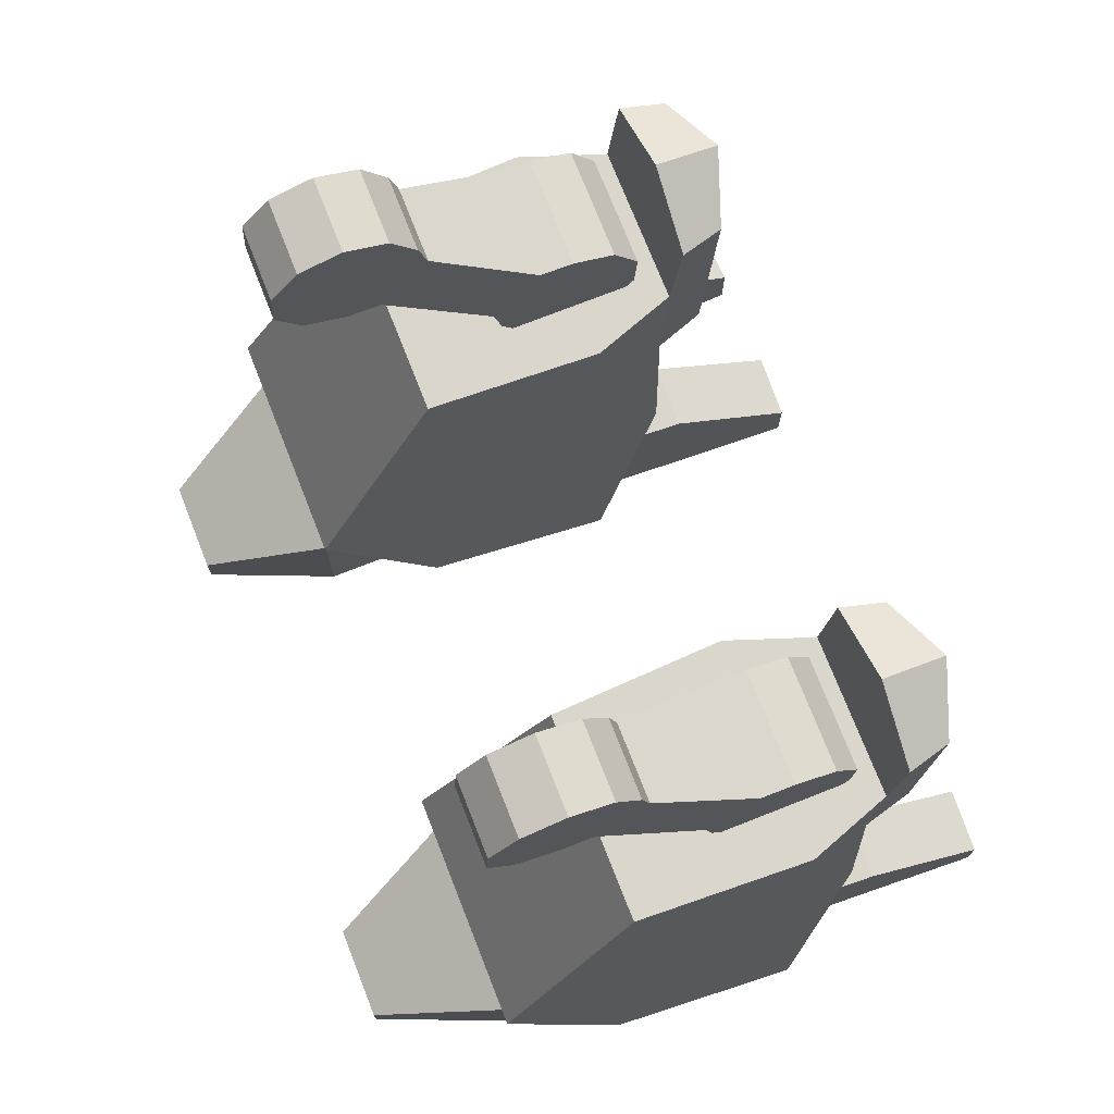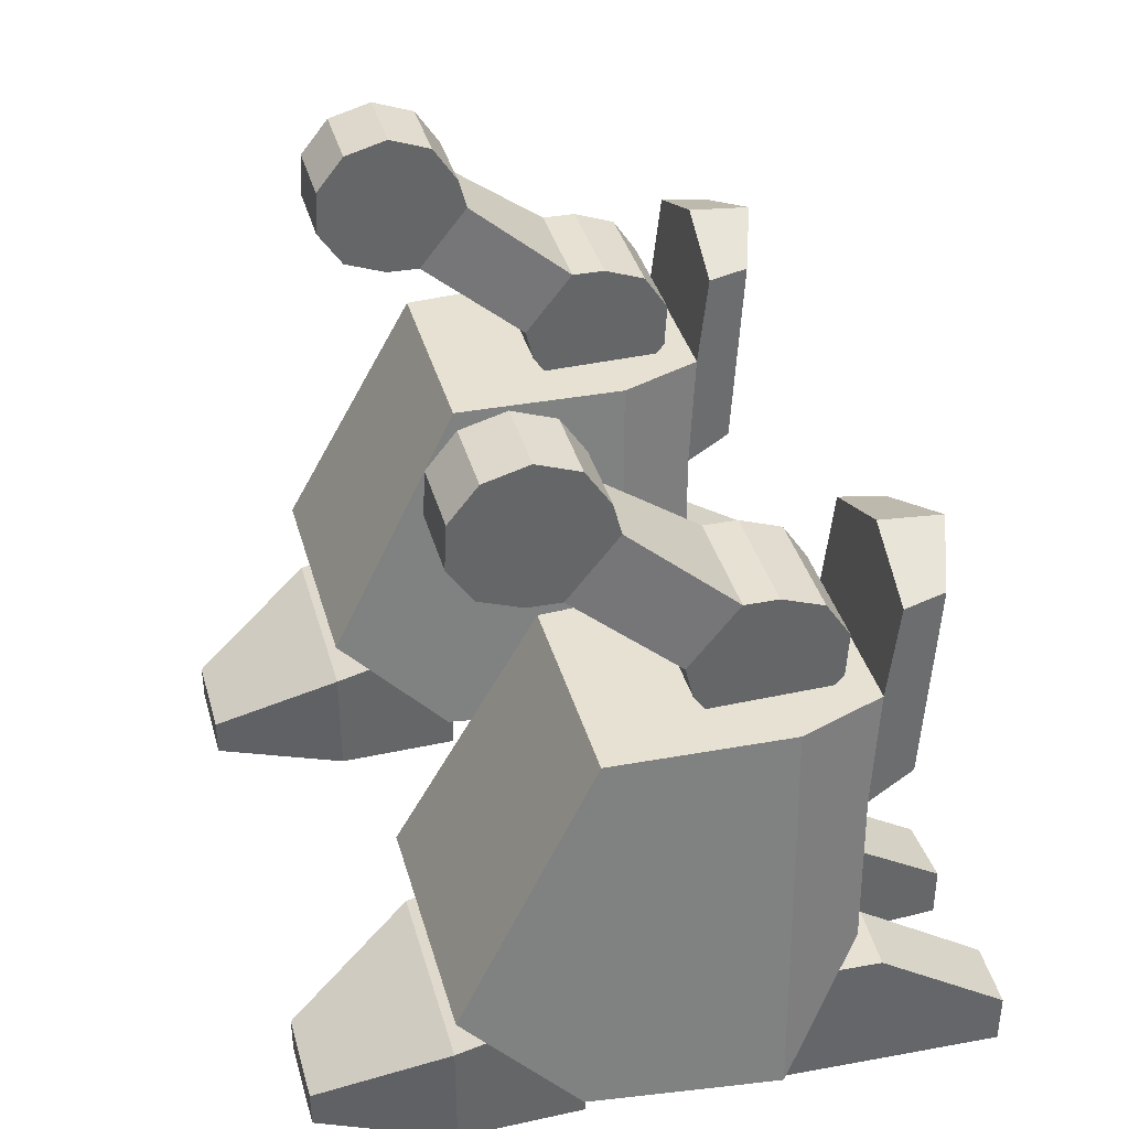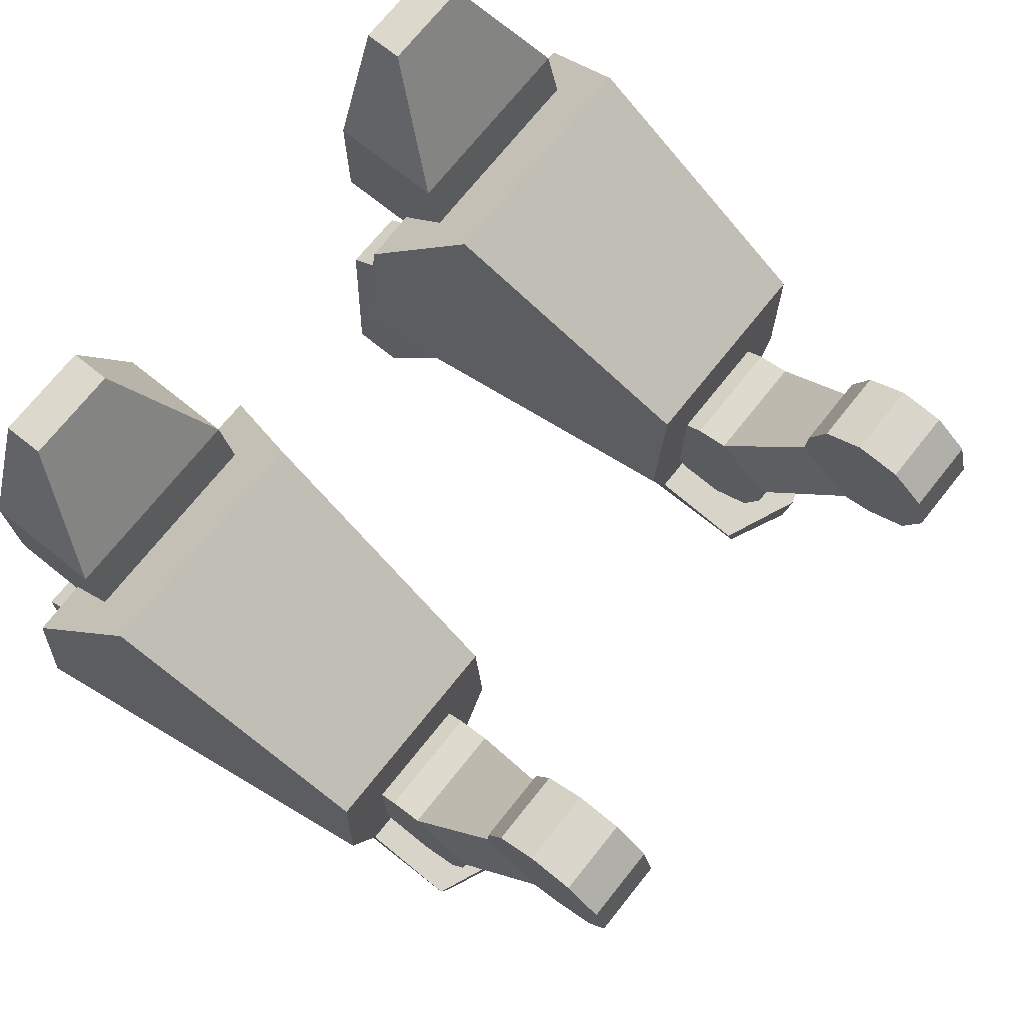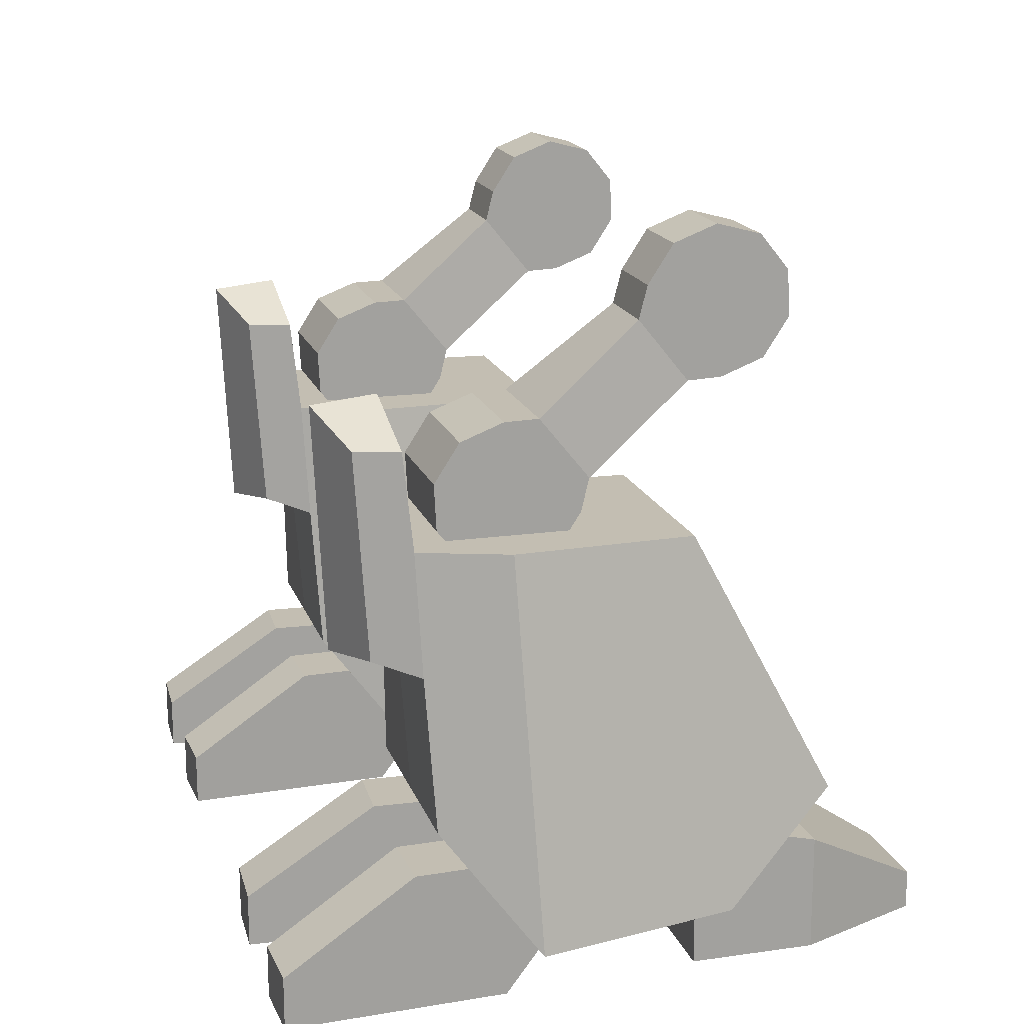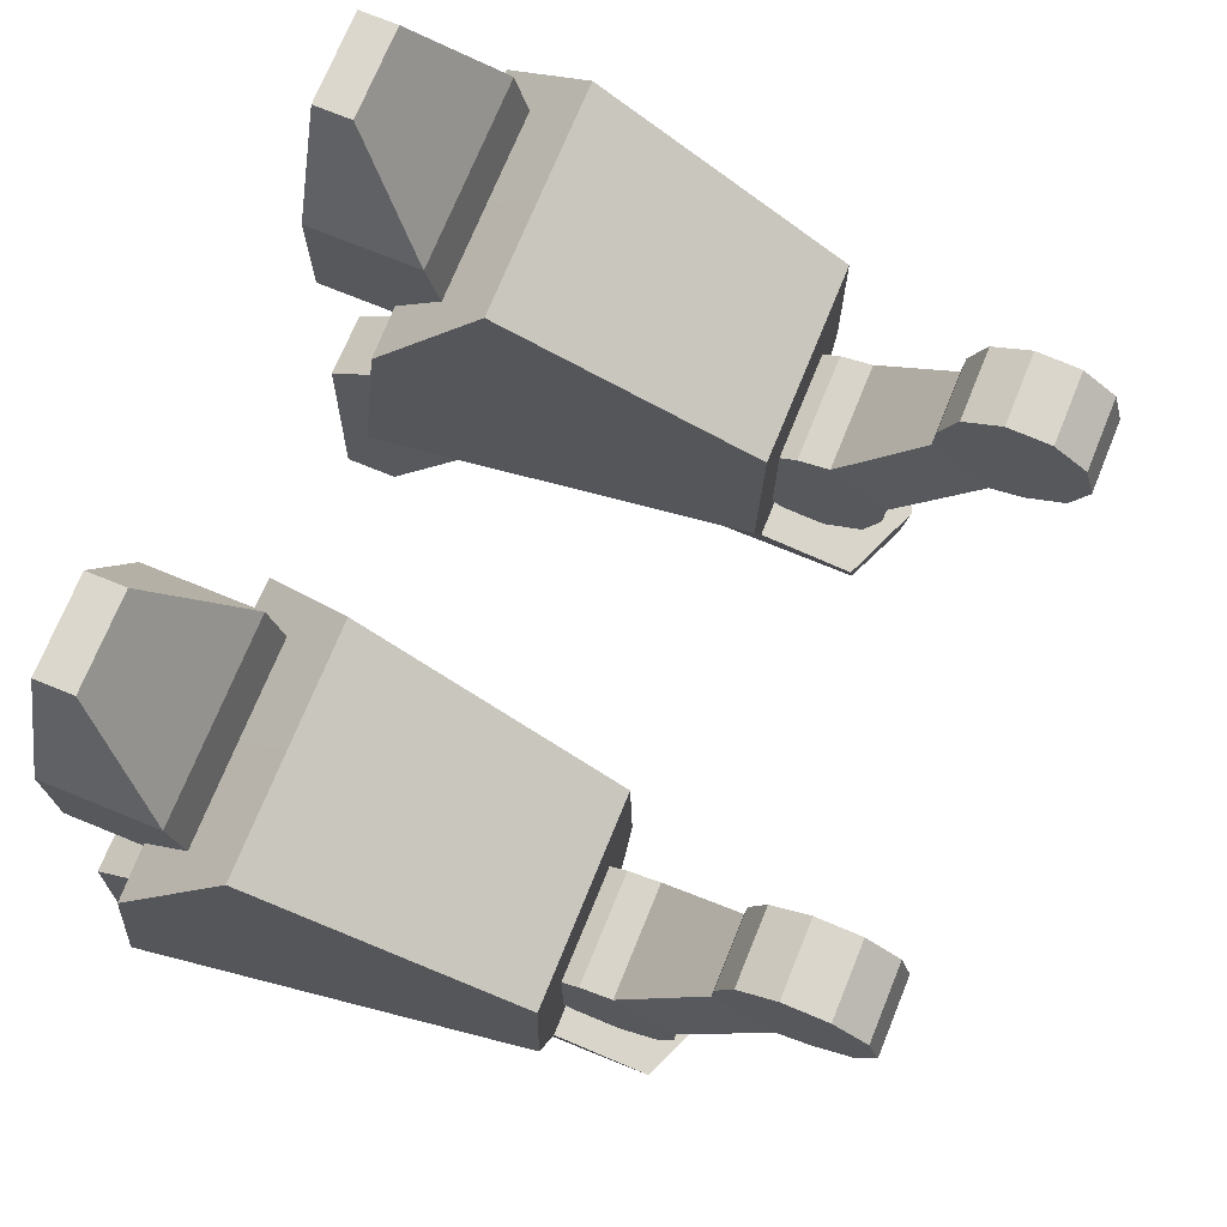
<metadata>
{"format":"obj","ext":"obj","renderer":"f3d","projection":"perspective","resolution":1024,"background":"white","views":[{"elev":74.1,"azim":68.5,"up":"+Y"},{"elev":38.7,"azim":74.6,"up":"+Y"},{"elev":72.7,"azim":128.7,"up":"+Z"},{"elev":17.3,"azim":-105.9,"up":"+Y"},{"elev":72.9,"azim":112.2,"up":"+Z"}]}
</metadata>
<code>
o player-body_Cube.002
v -1.473 -2.958 -2.026
v -1.473 -2.715 -2.026
v -1.78 -2.958 -2.013
v -1.78 -2.715 -2.013
v -1.448 -2.958 -1.438
v -1.448 -2.329 -1.438
v -1.428 -2.329 -0.9693
v -1.755 -2.958 -1.425
v -1.735 -2.329 -0.9563
v -1.755 -2.329 -1.425
v -1.443 -2.958 1.032
v -1.443 -2.782 1.032
v -1.685 -2.958 0.4434
v -1.685 -2.958 -0.1249
v -1.685 -2.289 -0.1249
v -1.685 -2.428 0.4434
v -1.399 -0.2464 0.2349
v -1.399 -0.07291 0.3478
v -1.399 0.1338 0.3372
v -1.399 0.2949 0.2071
v -1.399 0.3487 0.007242
v -1.399 0.2747 -0.1861
v -1.399 0.1013 -0.2991
v -1.399 -0.0454 -0.337
v -1.399 -0.3266 -0.1099
v -1.399 -0.3204 0.0415
v -1.484 -1.023 -0.7261
v -1.484 -0.8492 -0.6131
v -1.484 -0.7003 -0.577
v -1.484 -0.4235 -0.8005
v -1.484 -0.4276 -0.9537
v -1.484 -0.5015 -1.147
v -1.484 -0.675 -1.26
v -1.484 -0.8818 -1.249
v -1.484 -1.043 -1.119
v -1.484 -1.097 -0.9195
v -1.702 -0.9279 -0.1748
v -1.785 -2.125 0.4529
v -1.715 -2.161 -1.314
v -1.6 -0.9279 -1.375
v -1.738 -0.9279 -0.982
v -1.616 -1.487 -1.345
v -1.988 -2.666 -0.9164
v -1.941 -2.587 -0.04862
v -1.423 -2.744 -0.8626
v -1.43 -2.958 -1.028
v -1.737 -2.958 -1.015
v -1.73 -2.744 -0.8496
v -1.563 -1.406 -1.562
v -1.6 -0.4893 -1.422
v -1.547 -0.4881 -1.621
v -0.977 -2.958 -2.026
v -0.977 -2.715 -2.026
v -0.67 -2.958 -2.013
v -0.67 -2.715 -2.013
v -1.002 -2.958 -1.438
v -1.002 -2.329 -1.438
v -1.022 -2.329 -0.9693
v -0.6949 -2.958 -1.425
v -0.7147 -2.329 -0.9563
v -0.6949 -2.329 -1.425
v -1.225 -2.958 1.032
v -1.225 -2.782 1.032
v -1.006 -2.958 1.032
v -1.006 -2.782 1.032
v -1.225 -2.958 -0.1249
v -1.225 -2.958 0.4434
v -1.225 -2.428 0.4434
v -1.225 -2.289 -0.1249
v -0.7641 -2.958 0.4434
v -0.7641 -2.958 -0.1249
v -0.7641 -2.289 -0.1249
v -0.7641 -2.428 0.4434
v -1.051 -0.2464 0.2349
v -1.051 -0.07291 0.3478
v -1.051 0.1338 0.3372
v -1.051 0.2949 0.2071
v -1.051 0.3487 0.007242
v -1.051 0.2747 -0.1861
v -1.051 0.1013 -0.2991
v -1.051 -0.0454 -0.337
v -1.051 -0.3266 -0.1099
v -1.051 -0.3204 0.0415
v -0.9653 -1.023 -0.7261
v -0.9653 -0.8492 -0.6131
v -0.9653 -0.7003 -0.577
v -0.9653 -0.4235 -0.8005
v -0.9653 -0.4276 -0.9537
v -0.9653 -0.5015 -1.147
v -0.9653 -0.675 -1.26
v -0.9653 -0.8818 -1.249
v -0.9653 -1.043 -1.119
v -0.9653 -1.097 -0.9195
v -1.225 -0.4276 -0.9537
v -1.225 -0.4235 -0.8005
v -1.225 -0.0454 -0.337
v -1.225 0.1013 -0.2991
v -1.225 -0.5015 -1.147
v -1.225 -0.07291 0.3478
v -1.225 -0.2464 0.2349
v -1.225 -0.675 -1.26
v -1.225 -0.3204 0.0415
v -1.225 -0.3266 -0.1099
v -1.225 0.1338 0.3372
v -1.225 -0.8818 -1.249
v -1.225 0.2949 0.2071
v -1.225 -1.043 -1.119
v -1.225 -0.8492 -0.6131
v -1.225 -1.023 -0.7261
v -1.225 0.3487 0.007242
v -1.225 -1.097 -0.9195
v -1.225 -0.7003 -0.577
v -1.225 0.2747 -0.1861
v -1.225 -0.9279 -1.375
v -1.225 -0.9279 -0.1748
v -0.7471 -0.9279 -0.1748
v -0.6647 -2.125 0.4529
v -1.225 -2.603 -0.05758
v -1.225 -1.534 -1.362
v -1.225 -2.125 0.4529
v -0.735 -2.161 -1.314
v -0.8495 -0.9279 -1.375
v -0.7115 -0.9279 -0.982
v -0.8332 -1.487 -1.345
v -1.225 -2.161 -1.314
v -1.225 -2.666 -0.9164
v -0.4617 -2.666 -0.9164
v -0.5088 -2.587 -0.04862
v -1.026 -2.744 -0.8626
v -1.019 -2.958 -1.028
v -0.7123 -2.958 -1.015
v -0.7193 -2.744 -0.8496
v -1.225 -1.464 -1.675
v -0.8863 -1.406 -1.562
v -1.225 -0.3334 -1.438
v -0.8495 -0.4893 -1.422
v -1.225 -0.3646 -1.731
v -0.9027 -0.4881 -1.621
v 1.473 -2.958 -2.026
v 1.473 -2.715 -2.026
v 1.78 -2.958 -2.013
v 1.78 -2.715 -2.013
v 1.448 -2.958 -1.438
v 1.448 -2.329 -1.438
v 1.428 -2.329 -0.9693
v 1.755 -2.958 -1.425
v 1.735 -2.329 -0.9563
v 1.755 -2.329 -1.425
v 1.443 -2.958 1.032
v 1.443 -2.782 1.032
v 1.685 -2.958 0.4434
v 1.685 -2.958 -0.1249
v 1.685 -2.289 -0.1249
v 1.685 -2.428 0.4434
v 1.399 -0.2464 0.2349
v 1.399 -0.07291 0.3478
v 1.399 0.1338 0.3372
v 1.399 0.2949 0.2071
v 1.399 0.3487 0.007242
v 1.399 0.2747 -0.1861
v 1.399 0.1013 -0.2991
v 1.399 -0.0454 -0.337
v 1.399 -0.3266 -0.1099
v 1.399 -0.3204 0.0415
v 1.484 -1.023 -0.7261
v 1.484 -0.8492 -0.6131
v 1.484 -0.7003 -0.577
v 1.484 -0.4235 -0.8005
v 1.484 -0.4276 -0.9537
v 1.484 -0.5015 -1.147
v 1.484 -0.675 -1.26
v 1.484 -0.8818 -1.249
v 1.484 -1.043 -1.119
v 1.484 -1.097 -0.9195
v 1.702 -0.9279 -0.1748
v 1.785 -2.125 0.4529
v 1.715 -2.161 -1.314
v 1.6 -0.9279 -1.375
v 1.738 -0.9279 -0.982
v 1.616 -1.487 -1.345
v 1.988 -2.666 -0.9164
v 1.941 -2.587 -0.04862
v 1.423 -2.744 -0.8626
v 1.43 -2.958 -1.028
v 1.737 -2.958 -1.015
v 1.73 -2.744 -0.8496
v 1.563 -1.406 -1.562
v 1.6 -0.4893 -1.422
v 1.547 -0.4881 -1.621
v 0.977 -2.958 -2.026
v 0.977 -2.715 -2.026
v 0.67 -2.958 -2.013
v 0.67 -2.715 -2.013
v 1.002 -2.958 -1.438
v 1.002 -2.329 -1.438
v 1.022 -2.329 -0.9693
v 0.6949 -2.958 -1.425
v 0.7147 -2.329 -0.9563
v 0.6949 -2.329 -1.425
v 1.225 -2.958 1.032
v 1.225 -2.782 1.032
v 1.006 -2.958 1.032
v 1.006 -2.782 1.032
v 1.225 -2.958 -0.1249
v 1.225 -2.958 0.4434
v 1.225 -2.428 0.4434
v 1.225 -2.289 -0.1249
v 0.7641 -2.958 0.4434
v 0.7641 -2.958 -0.1249
v 0.7641 -2.289 -0.1249
v 0.7641 -2.428 0.4434
v 1.051 -0.2464 0.2349
v 1.051 -0.07291 0.3478
v 1.051 0.1338 0.3372
v 1.051 0.2949 0.2071
v 1.051 0.3487 0.007242
v 1.051 0.2747 -0.1861
v 1.051 0.1013 -0.2991
v 1.051 -0.0454 -0.337
v 1.051 -0.3266 -0.1099
v 1.051 -0.3204 0.0415
v 0.9653 -1.023 -0.7261
v 0.9653 -0.8492 -0.6131
v 0.9653 -0.7003 -0.577
v 0.9653 -0.4235 -0.8005
v 0.9653 -0.4276 -0.9537
v 0.9653 -0.5015 -1.147
v 0.9653 -0.675 -1.26
v 0.9653 -0.8818 -1.249
v 0.9653 -1.043 -1.119
v 0.9653 -1.097 -0.9195
v 1.225 -0.4276 -0.9537
v 1.225 -0.4235 -0.8005
v 1.225 -0.0454 -0.337
v 1.225 0.1013 -0.2991
v 1.225 -0.5015 -1.147
v 1.225 -0.07291 0.3478
v 1.225 -0.2464 0.2349
v 1.225 -0.675 -1.26
v 1.225 -0.3204 0.0415
v 1.225 -0.3266 -0.1099
v 1.225 0.1338 0.3372
v 1.225 -0.8818 -1.249
v 1.225 0.2949 0.2071
v 1.225 -1.043 -1.119
v 1.225 -0.8492 -0.6131
v 1.225 -1.023 -0.7261
v 1.225 0.3487 0.007242
v 1.225 -1.097 -0.9195
v 1.225 -0.7003 -0.577
v 1.225 0.2747 -0.1861
v 1.225 -0.9279 -1.375
v 1.225 -0.9279 -0.1748
v 0.7471 -0.9279 -0.1748
v 0.6647 -2.125 0.4529
v 1.225 -2.603 -0.05758
v 1.225 -1.534 -1.362
v 1.225 -2.125 0.4529
v 0.735 -2.161 -1.314
v 0.8495 -0.9279 -1.375
v 0.7115 -0.9279 -0.982
v 0.8332 -1.487 -1.345
v 1.225 -2.161 -1.314
v 1.225 -2.666 -0.9164
v 0.4617 -2.666 -0.9164
v 0.5088 -2.587 -0.04862
v 1.026 -2.744 -0.8626
v 1.019 -2.958 -1.028
v 0.7123 -2.958 -1.015
v 0.7193 -2.744 -0.8496
v 1.225 -1.464 -1.675
v 0.8863 -1.406 -1.562
v 1.225 -0.3334 -1.438
v 0.8495 -0.4893 -1.422
v 1.225 -0.3646 -1.731
v 0.9027 -0.4881 -1.621
f 8 10 4 3
f 3 4 2 1
f 5 8 3 1
f 10 6 2 4
f 9 7 6 10
f 7 9 48 45
f 1 2 6 5
f 46 47 8 5
f 13 11 12 16
f 11 62 63 12
f 67 62 11 13
f 16 12 63 68
f 15 16 68 69
f 66 67 13 14
f 14 13 16 15
f 69 66 14 15
f 47 48 9 10 8
f 25 24 30 29
f 28 29 30 31 32 33 34 35 36 27
f 18 19 20 21 22 23 24 25 26 17
f 29 112 103 25
f 22 113 97 23
f 36 111 109 27
f 21 110 113 22
f 28 108 112 29
f 35 107 111 36
f 20 106 110 21
f 27 109 108 28
f 34 105 107 35
f 19 104 106 20
f 26 102 100 17
f 33 101 105 34
f 18 99 104 19
f 25 103 102 26
f 32 98 101 33
f 17 100 99 18
f 31 94 98 32
f 24 96 95 30
f 23 97 96 24
f 30 95 94 31
f 120 115 37 38
f 42 39 43 41 40
f 37 115 114 40 41
f 39 42 119 125
f 118 44 43 126
f 126 43 39 125
f 38 44 118 120
f 47 46 45 48
f 5 6 7 45 46
f 133 49 51 137
f 119 42 49 133
f 50 135 137 51
f 40 114 135 50
f 38 37 41 43 44
f 42 40 50 51 49
f 59 54 55 61
f 54 52 53 55
f 56 52 54 59
f 61 55 53 57
f 60 61 57 58
f 58 129 132 60
f 52 56 57 53
f 130 56 59 131
f 70 73 65 64
f 64 65 63 62
f 67 70 64 62
f 73 68 63 65
f 72 69 68 73
f 66 71 70 67
f 71 72 73 70
f 69 72 71 66
f 131 59 61 60 132
f 82 86 87 81
f 85 84 93 92 91 90 89 88 87 86
f 75 74 83 82 81 80 79 78 77 76
f 86 82 103 112
f 79 80 97 113
f 93 84 109 111
f 78 79 113 110
f 85 86 112 108
f 92 93 111 107
f 77 78 110 106
f 84 85 108 109
f 91 92 107 105
f 76 77 106 104
f 83 74 100 102
f 90 91 105 101
f 75 76 104 99
f 82 83 102 103
f 89 90 101 98
f 74 75 99 100
f 88 89 98 94
f 81 87 95 96
f 80 81 96 97
f 87 88 94 95
f 120 117 116 115
f 124 122 123 127 121
f 116 123 122 114 115
f 121 125 119 124
f 118 126 127 128
f 126 125 121 127
f 117 120 118 128
f 131 132 129 130
f 56 130 129 58 57
f 133 137 138 134
f 119 133 134 124
f 136 138 137 135
f 122 136 135 114
f 117 128 127 123 116
f 124 134 138 136 122
f 146 141 142 148
f 141 139 140 142
f 143 139 141 146
f 148 142 140 144
f 147 148 144 145
f 145 183 186 147
f 139 143 144 140
f 184 143 146 185
f 151 154 150 149
f 149 150 201 200
f 205 151 149 200
f 154 206 201 150
f 153 207 206 154
f 204 152 151 205
f 152 153 154 151
f 207 153 152 204
f 185 146 148 147 186
f 163 167 168 162
f 166 165 174 173 172 171 170 169 168 167
f 156 155 164 163 162 161 160 159 158 157
f 167 163 241 250
f 160 161 235 251
f 174 165 247 249
f 159 160 251 248
f 166 167 250 246
f 173 174 249 245
f 158 159 248 244
f 165 166 246 247
f 172 173 245 243
f 157 158 244 242
f 164 155 238 240
f 171 172 243 239
f 156 157 242 237
f 163 164 240 241
f 170 171 239 236
f 155 156 237 238
f 169 170 236 232
f 162 168 233 234
f 161 162 234 235
f 168 169 232 233
f 258 176 175 253
f 180 178 179 181 177
f 175 179 178 252 253
f 177 263 257 180
f 256 264 181 182
f 264 263 177 181
f 176 258 256 182
f 185 186 183 184
f 143 184 183 145 144
f 271 275 189 187
f 257 271 187 180
f 188 189 275 273
f 178 188 273 252
f 176 182 181 179 175
f 180 187 189 188 178
f 197 199 193 192
f 192 193 191 190
f 194 197 192 190
f 199 195 191 193
f 198 196 195 199
f 196 198 270 267
f 190 191 195 194
f 268 269 197 194
f 208 202 203 211
f 202 200 201 203
f 205 200 202 208
f 211 203 201 206
f 210 211 206 207
f 204 205 208 209
f 209 208 211 210
f 207 204 209 210
f 269 270 198 199 197
f 220 219 225 224
f 223 224 225 226 227 228 229 230 231 222
f 213 214 215 216 217 218 219 220 221 212
f 224 250 241 220
f 217 251 235 218
f 231 249 247 222
f 216 248 251 217
f 223 246 250 224
f 230 245 249 231
f 215 244 248 216
f 222 247 246 223
f 229 243 245 230
f 214 242 244 215
f 221 240 238 212
f 228 239 243 229
f 213 237 242 214
f 220 241 240 221
f 227 236 239 228
f 212 238 237 213
f 226 232 236 227
f 219 234 233 225
f 218 235 234 219
f 225 233 232 226
f 258 253 254 255
f 262 259 265 261 260
f 254 253 252 260 261
f 259 262 257 263
f 256 266 265 264
f 264 265 259 263
f 255 266 256 258
f 269 268 267 270
f 194 195 196 267 268
f 271 272 276 275
f 257 262 272 271
f 274 273 275 276
f 260 252 273 274
f 255 254 261 265 266
f 262 260 274 276 272

</code>
